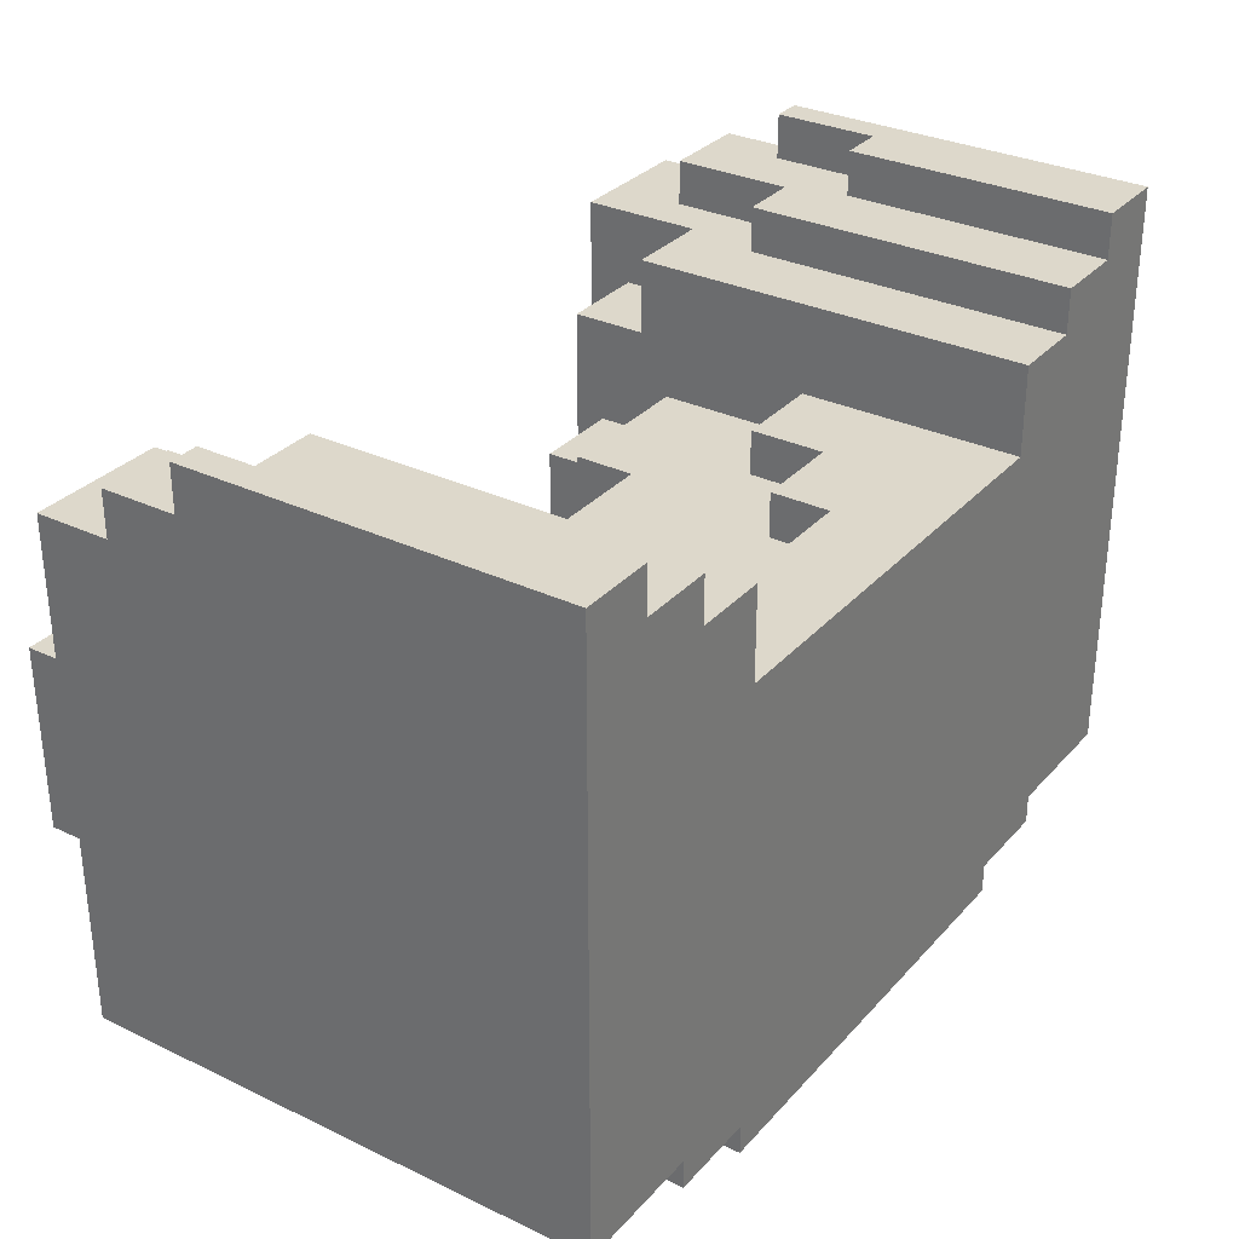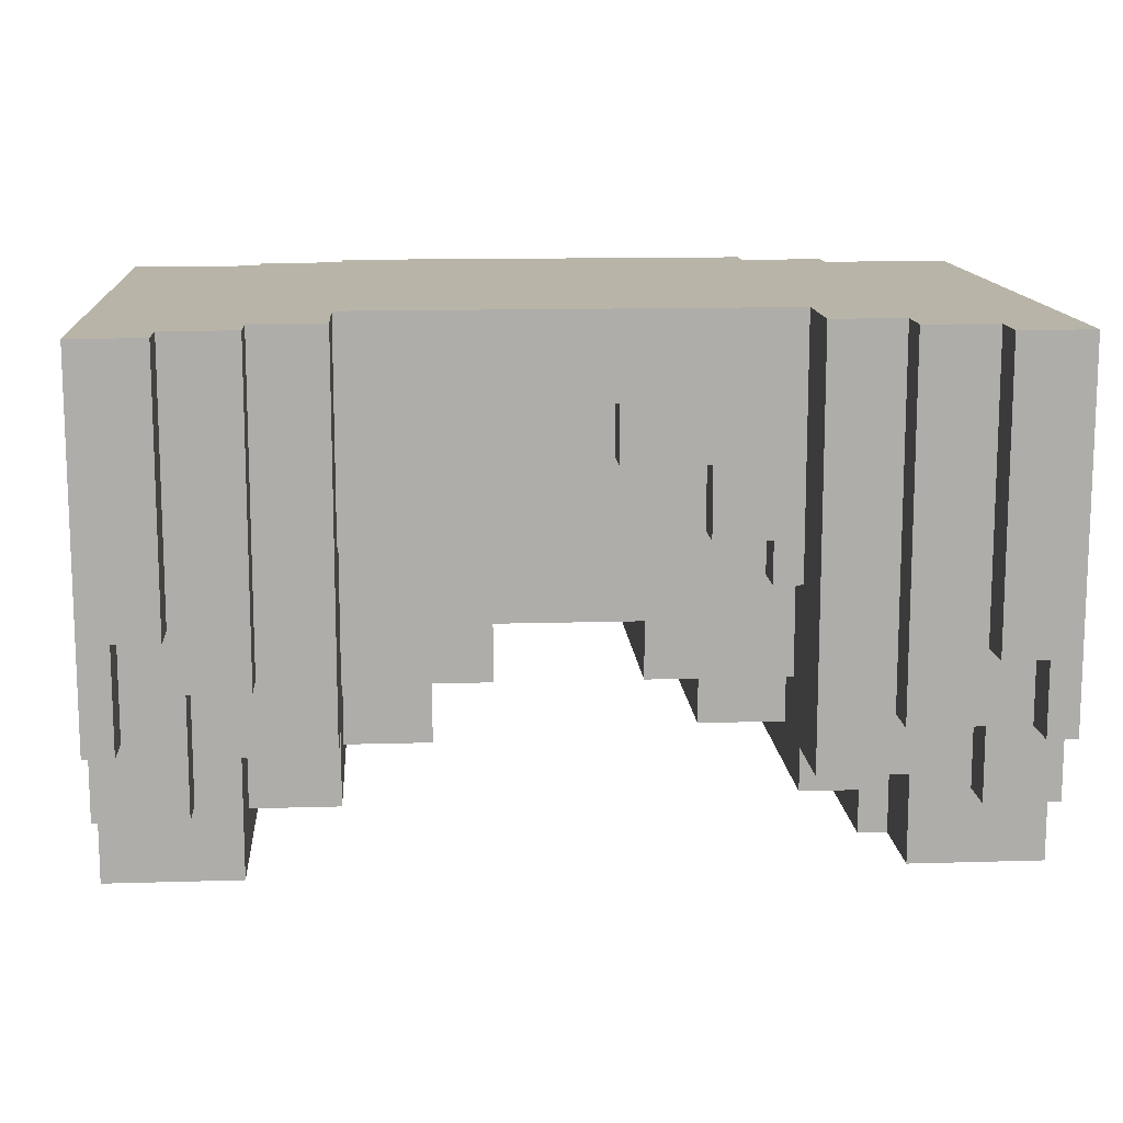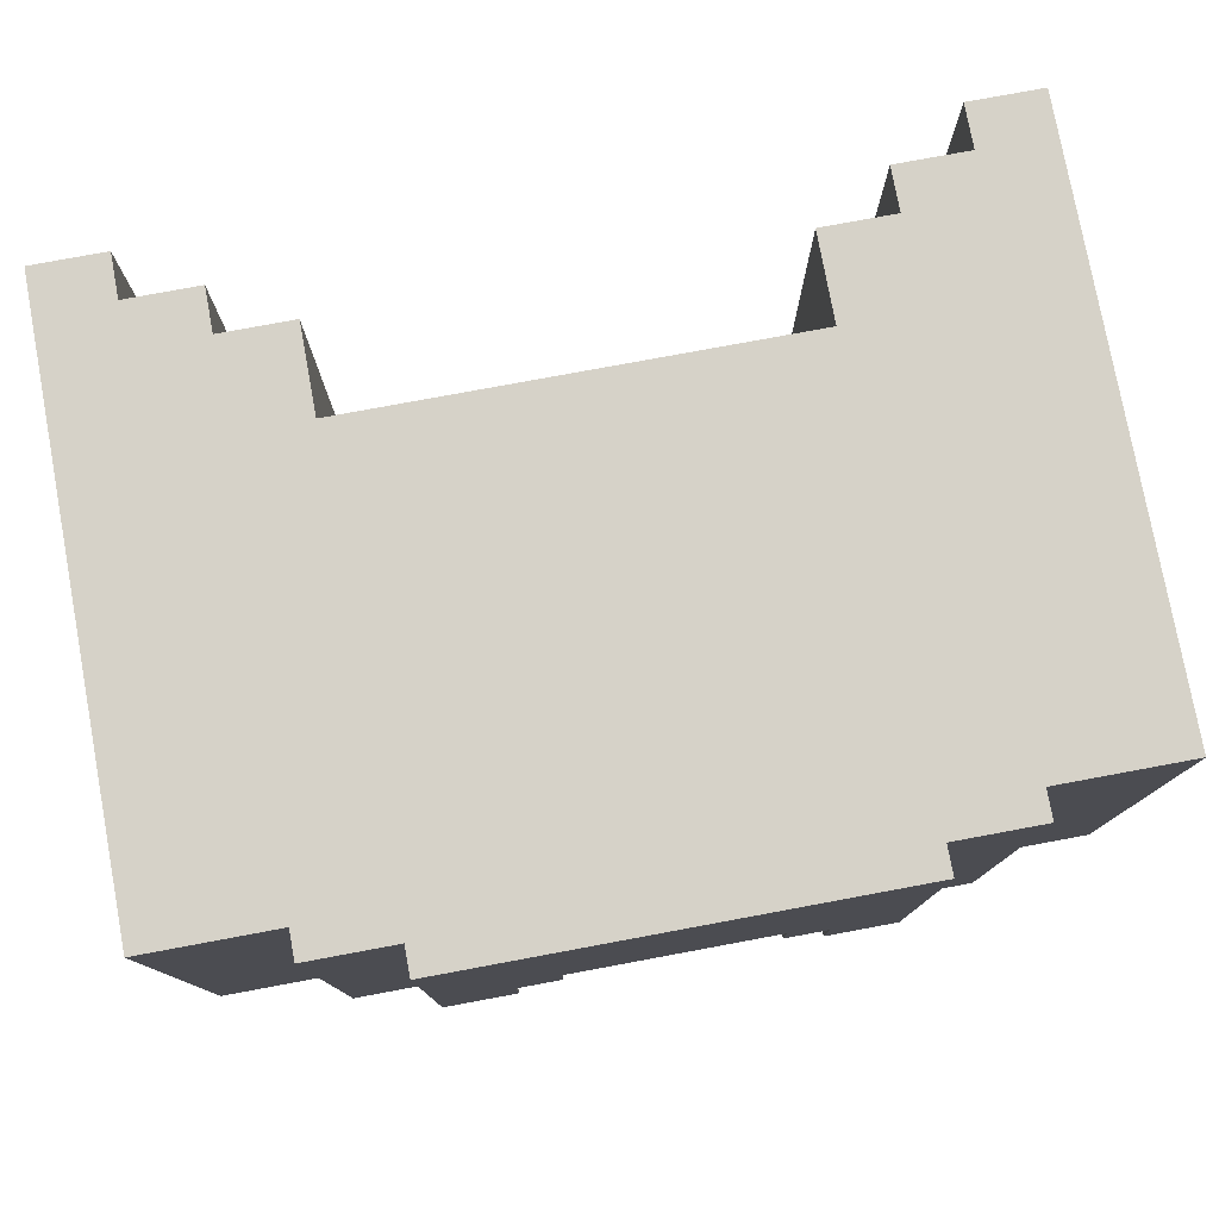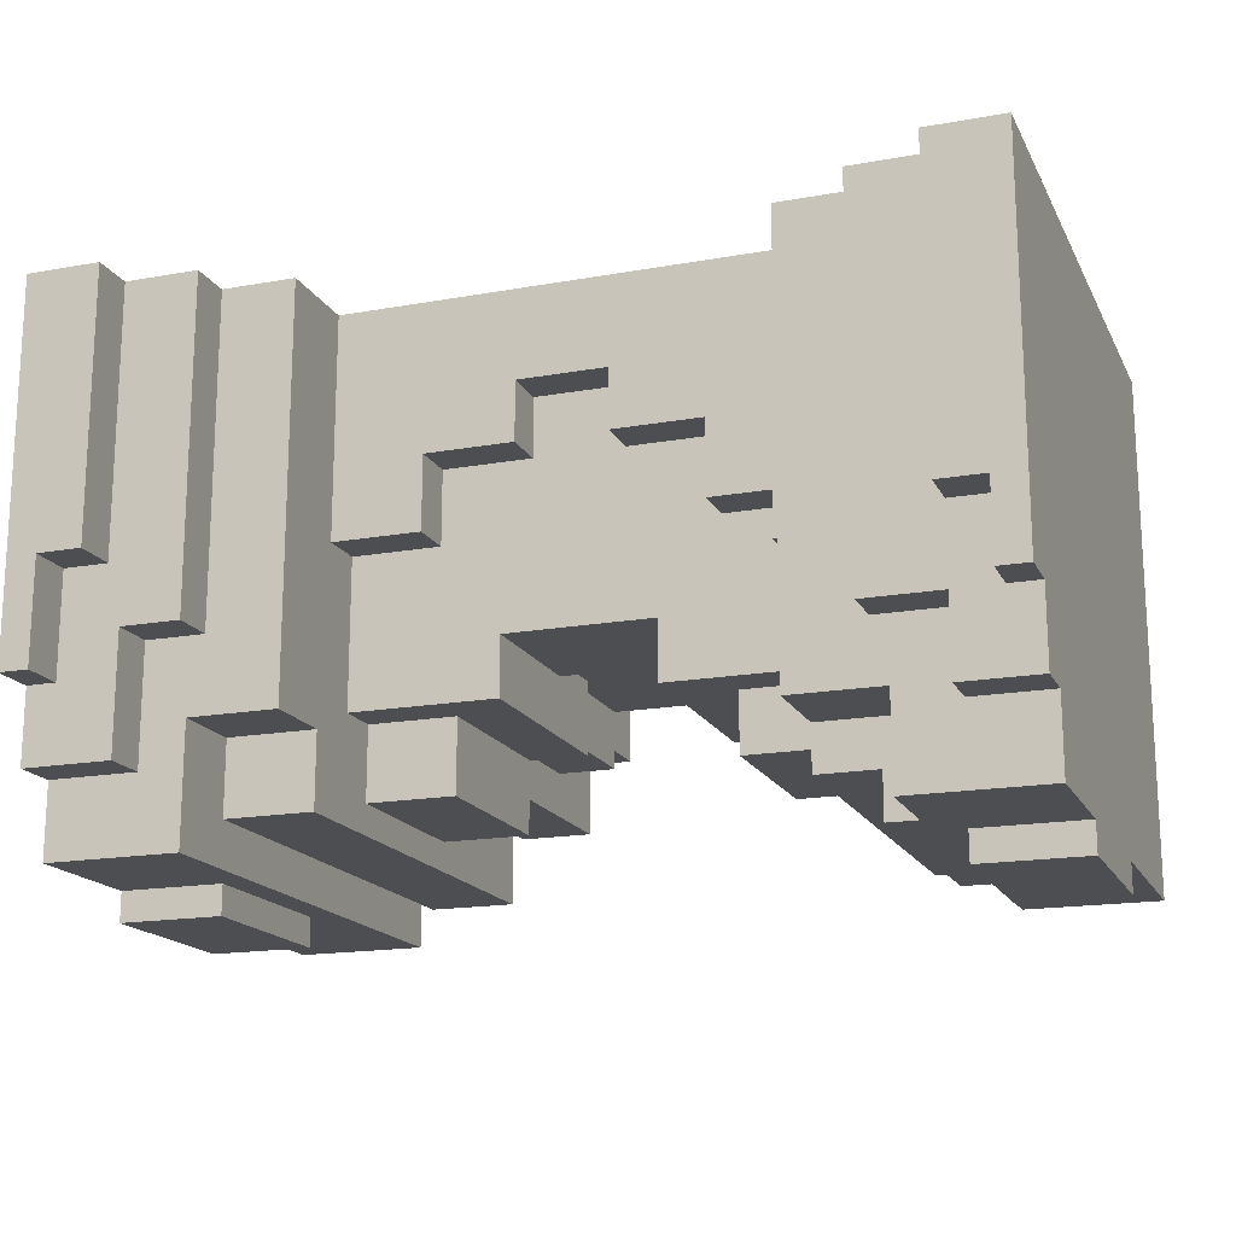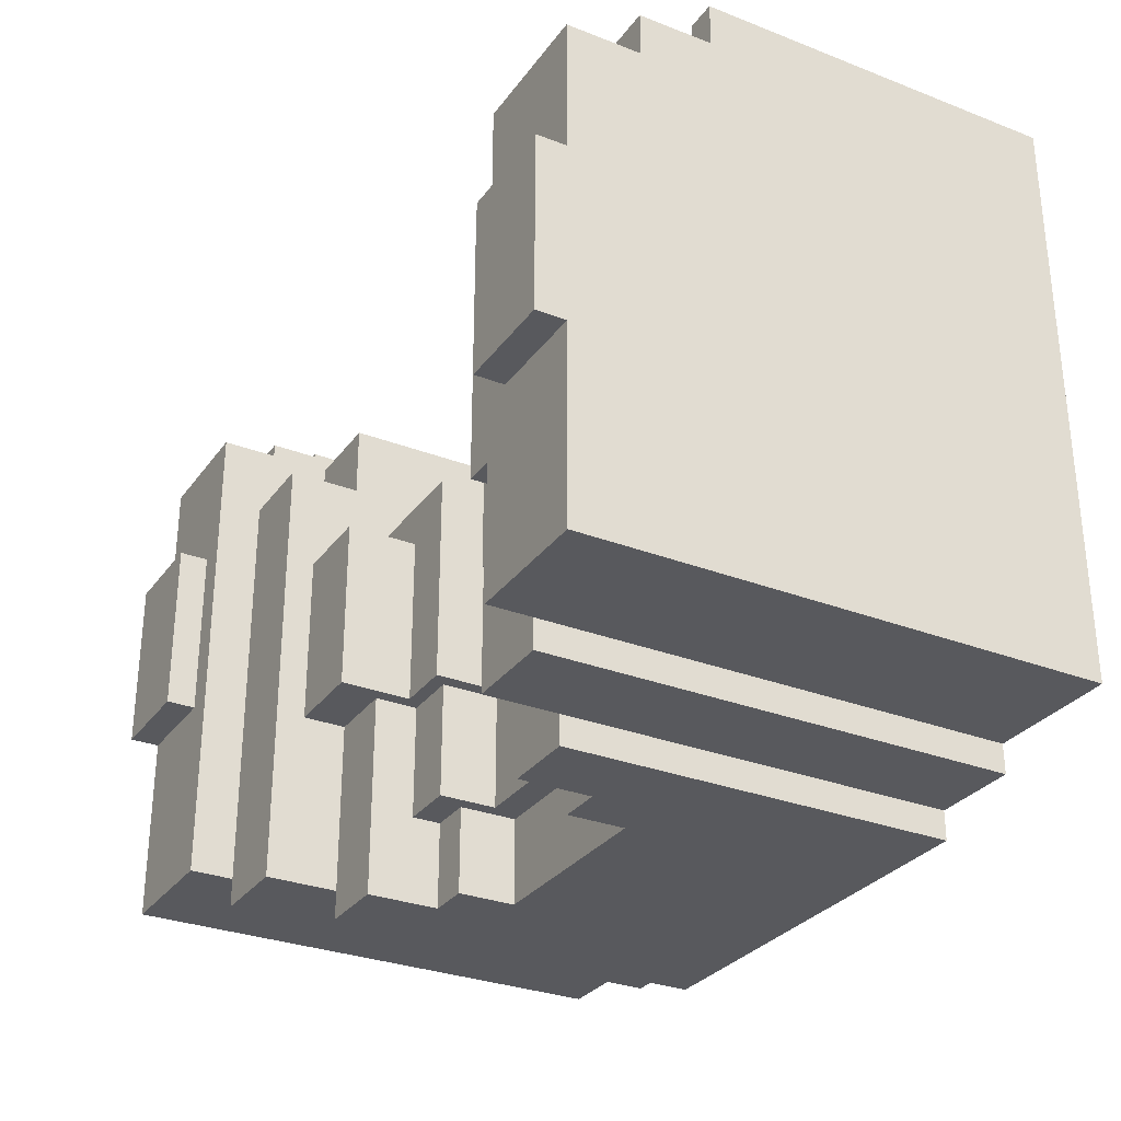
<metadata>
{"format":"obj","ext":"obj","renderer":"f3d","projection":"perspective","resolution":1024,"background":"white","views":[{"elev":31.3,"azim":124.1,"up":"+Z"},{"elev":13.0,"azim":-4.0,"up":"+Y"},{"elev":78.0,"azim":169.5,"up":"+Y"},{"elev":-17.0,"azim":19.8,"up":"+Y"},{"elev":-30.1,"azim":60.6,"up":"+Z"}]}
</metadata>
<code>
v 0 5 48
v 0 40 48
v 0 3 61
v 0 5 61
v 0 3 73
v 0 5 73
v 0 5 82
v 0 10 82
v 0 10 85
v 0 15 85
v 0 15 88
v 0 40 88
v 9 8 46
v 9 40 46
v 9 8 48
v 9 40 48
v 15 13 44
v 15 40 44
v 15 13 46
v 15 40 46
v 33 30 73
v 33 34 73
v 33 30 76
v 33 34 76
v 35 15 58
v 35 20 58
v 35 19 63
v 35 20 63
v 35 15 73
v 35 19 73
v 36 16 50
v 36 20 50
v 36 16 58
v 36 20 58
v 37 18 44
v 37 22 44
v 37 18 50
v 37 22 50
v 39 11 58
v 39 15 58
v 39 11 70
v 39 15 70
v 39 25 73
v 39 30 73
v 39 25 76
v 39 30 76
v 40 13 44
v 40 18 44
v 40 16 50
v 40 18 50
v 40 13 58
v 40 16 58
v 43 22 73
v 43 25 73
v 43 22 76
v 43 25 76
v 45 8 46
v 45 13 46
v 45 11 58
v 45 13 58
v 45 11 70
v 45 15 70
v 45 15 73
v 45 22 73
v 45 8 76
v 45 11 76
v 45 22 76
v 45 40 76
v 45 11 82
v 45 40 82
v 49 5 57
v 49 8 57
v 49 5 76
v 49 8 76
v 50 15 82
v 50 40 82
v 50 15 85
v 50 40 85
v 51 5 48
v 51 8 48
v 51 5 57
v 51 8 57
v 51 5 76
v 51 11 76
v 51 5 82
v 51 11 82
v 53 3 61
v 53 5 61
v 53 3 73
v 53 5 73
v 55 10 82
v 55 15 82
v 55 10 85
v 55 15 85
v 55 20 85
v 55 40 85
v 55 20 88
v 55 40 88
v 58 15 85
v 58 20 85
v 58 15 88
v 58 20 88
v 2 15 85
v 2 22 85
v 2 15 88
v 2 22 88
v 5 22 85
v 5 40 85
v 5 22 88
v 5 40 88
v 6 10 82
v 6 18 82
v 6 10 85
v 6 18 85
v 7 3 61
v 7 5 61
v 7 3 73
v 7 5 73
v 9 5 48
v 9 8 48
v 9 8 77
v 9 13 77
v 9 5 82
v 9 13 82
v 10 18 82
v 10 40 82
v 10 18 85
v 10 40 85
v 15 8 46
v 15 13 46
v 15 10 58
v 15 13 58
v 15 10 70
v 15 15 70
v 15 15 73
v 15 25 73
v 15 25 76
v 15 40 76
v 15 8 77
v 15 13 77
v 15 13 82
v 15 40 82
v 20 13 44
v 20 18 44
v 20 16 50
v 20 18 50
v 20 13 58
v 20 16 58
v 21 10 58
v 21 15 58
v 21 10 70
v 21 15 70
v 21 25 73
v 21 30 73
v 21 25 76
v 21 30 76
v 23 18 44
v 23 22 44
v 23 18 50
v 23 22 50
v 24 16 50
v 24 20 50
v 24 16 58
v 24 20 58
v 25 15 58
v 25 20 58
v 25 19 63
v 25 20 63
v 25 15 73
v 25 19 73
v 27 30 73
v 27 34 73
v 27 30 76
v 27 34 76
v 45 13 44
v 45 40 44
v 45 13 46
v 45 40 46
v 51 8 46
v 51 40 46
v 51 8 48
v 51 40 48
v 60 5 48
v 60 40 48
v 60 3 61
v 60 5 61
v 60 3 73
v 60 5 73
v 60 5 82
v 60 10 82
v 60 10 85
v 60 15 85
v 60 15 88
v 60 40 88
v 0 3 61
v 0 3 73
v 7 3 61
v 7 3 73
v 53 3 61
v 53 3 73
v 60 3 61
v 60 3 73
v 0 5 48
v 0 5 61
v 0 5 73
v 0 5 82
v 7 5 61
v 7 5 73
v 9 5 48
v 9 5 82
v 49 5 57
v 49 5 76
v 51 5 48
v 51 5 57
v 51 5 76
v 51 5 82
v 53 5 61
v 53 5 73
v 60 5 48
v 60 5 61
v 60 5 73
v 60 5 82
v 9 8 46
v 9 8 48
v 9 8 77
v 15 8 46
v 15 8 77
v 45 8 46
v 45 8 76
v 49 8 57
v 49 8 76
v 51 8 46
v 51 8 48
v 51 8 57
v 0 10 82
v 0 10 85
v 6 10 82
v 6 10 85
v 15 10 58
v 15 10 70
v 21 10 58
v 21 10 70
v 55 10 82
v 55 10 85
v 60 10 82
v 60 10 85
v 39 11 58
v 39 11 70
v 45 11 58
v 45 11 70
v 45 11 76
v 45 11 82
v 51 11 76
v 51 11 82
v 9 13 77
v 9 13 82
v 15 13 44
v 15 13 46
v 15 13 58
v 15 13 77
v 15 13 82
v 20 13 44
v 20 13 58
v 40 13 44
v 40 13 58
v 45 13 44
v 45 13 46
v 45 13 58
v 0 15 85
v 0 15 88
v 2 15 85
v 2 15 88
v 15 15 70
v 15 15 73
v 21 15 58
v 21 15 70
v 25 15 58
v 25 15 73
v 35 15 58
v 35 15 73
v 39 15 58
v 39 15 70
v 45 15 70
v 45 15 73
v 50 15 82
v 50 15 85
v 55 15 82
v 55 15 85
v 58 15 85
v 58 15 88
v 60 15 85
v 60 15 88
v 20 16 50
v 20 16 58
v 24 16 50
v 24 16 58
v 36 16 50
v 36 16 58
v 40 16 50
v 40 16 58
v 6 18 82
v 6 18 85
v 10 18 82
v 10 18 85
v 20 18 44
v 20 18 50
v 23 18 44
v 23 18 50
v 37 18 44
v 37 18 50
v 40 18 44
v 40 18 50
v 25 19 63
v 25 19 73
v 35 19 63
v 35 19 73
v 24 20 50
v 24 20 58
v 25 20 58
v 25 20 63
v 35 20 58
v 35 20 63
v 36 20 50
v 36 20 58
v 55 20 85
v 55 20 88
v 58 20 85
v 58 20 88
v 2 22 85
v 2 22 88
v 5 22 85
v 5 22 88
v 23 22 44
v 23 22 50
v 37 22 44
v 37 22 50
v 43 22 73
v 43 22 76
v 45 22 73
v 45 22 76
v 15 25 73
v 15 25 76
v 21 25 73
v 21 25 76
v 39 25 73
v 39 25 76
v 43 25 73
v 43 25 76
v 21 30 73
v 21 30 76
v 27 30 73
v 27 30 76
v 33 30 73
v 33 30 76
v 39 30 73
v 39 30 76
v 27 34 73
v 27 34 76
v 33 34 73
v 33 34 76
v 0 40 48
v 0 40 88
v 5 40 85
v 5 40 88
v 9 40 46
v 9 40 48
v 10 40 82
v 10 40 85
v 15 40 44
v 15 40 46
v 15 40 76
v 15 40 82
v 45 40 44
v 45 40 46
v 45 40 76
v 45 40 82
v 50 40 82
v 50 40 85
v 51 40 46
v 51 40 48
v 55 40 85
v 55 40 88
v 60 40 48
v 60 40 88
v 15 13 44
v 20 13 44
v 40 13 44
v 45 13 44
v 20 18 44
v 23 18 44
v 37 18 44
v 40 18 44
v 23 22 44
v 37 22 44
v 15 40 44
v 45 40 44
v 9 8 46
v 15 8 46
v 45 8 46
v 51 8 46
v 15 13 46
v 45 13 46
v 9 40 46
v 15 40 46
v 45 40 46
v 51 40 46
v 0 5 48
v 9 5 48
v 51 5 48
v 60 5 48
v 9 8 48
v 51 8 48
v 0 40 48
v 9 40 48
v 51 40 48
v 60 40 48
v 20 16 50
v 24 16 50
v 36 16 50
v 40 16 50
v 20 18 50
v 23 18 50
v 37 18 50
v 40 18 50
v 24 20 50
v 36 20 50
v 23 22 50
v 37 22 50
v 49 5 57
v 51 5 57
v 49 8 57
v 51 8 57
v 15 10 58
v 21 10 58
v 39 11 58
v 45 11 58
v 15 13 58
v 20 13 58
v 40 13 58
v 45 13 58
v 21 15 58
v 25 15 58
v 35 15 58
v 39 15 58
v 20 16 58
v 24 16 58
v 36 16 58
v 40 16 58
v 24 20 58
v 25 20 58
v 35 20 58
v 36 20 58
v 0 3 61
v 7 3 61
v 53 3 61
v 60 3 61
v 0 5 61
v 7 5 61
v 53 5 61
v 60 5 61
v 25 19 63
v 35 19 63
v 25 20 63
v 35 20 63
v 15 10 70
v 21 10 70
v 39 11 70
v 45 11 70
v 15 15 70
v 21 15 70
v 39 15 70
v 45 15 70
v 0 3 73
v 7 3 73
v 53 3 73
v 60 3 73
v 0 5 73
v 7 5 73
v 53 5 73
v 60 5 73
v 15 15 73
v 25 15 73
v 35 15 73
v 45 15 73
v 25 19 73
v 35 19 73
v 43 22 73
v 45 22 73
v 15 25 73
v 21 25 73
v 39 25 73
v 43 25 73
v 21 30 73
v 27 30 73
v 33 30 73
v 39 30 73
v 27 34 73
v 33 34 73
v 49 5 76
v 51 5 76
v 45 8 76
v 49 8 76
v 45 11 76
v 51 11 76
v 43 22 76
v 45 22 76
v 15 25 76
v 21 25 76
v 39 25 76
v 43 25 76
v 21 30 76
v 27 30 76
v 33 30 76
v 39 30 76
v 27 34 76
v 33 34 76
v 15 40 76
v 45 40 76
v 9 8 77
v 15 8 77
v 9 13 77
v 15 13 77
v 0 5 82
v 9 5 82
v 51 5 82
v 60 5 82
v 0 10 82
v 6 10 82
v 55 10 82
v 60 10 82
v 45 11 82
v 51 11 82
v 9 13 82
v 15 13 82
v 50 15 82
v 55 15 82
v 6 18 82
v 10 18 82
v 10 40 82
v 15 40 82
v 45 40 82
v 50 40 82
v 0 10 85
v 6 10 85
v 55 10 85
v 60 10 85
v 0 15 85
v 2 15 85
v 50 15 85
v 55 15 85
v 58 15 85
v 60 15 85
v 6 18 85
v 10 18 85
v 55 20 85
v 58 20 85
v 2 22 85
v 5 22 85
v 5 40 85
v 10 40 85
v 50 40 85
v 55 40 85
v 0 15 88
v 2 15 88
v 58 15 88
v 60 15 88
v 55 20 88
v 58 20 88
v 2 22 88
v 5 22 88
v 0 40 88
v 5 40 88
v 55 40 88
v 60 40 88
f 4 2 1
f 5 4 3
f 6 2 4
f 6 4 5
f 7 2 6
f 8 2 7
f 9 2 8
f 10 2 9
f 11 2 10
f 12 2 11
f 15 14 13
f 16 14 15
f 19 18 17
f 20 18 19
f 23 22 21
f 24 22 23
f 27 26 25
f 28 26 27
f 29 27 25
f 30 27 29
f 33 32 31
f 34 32 33
f 37 36 35
f 38 36 37
f 41 40 39
f 42 40 41
f 45 44 43
f 46 44 45
f 49 48 47
f 50 48 49
f 51 49 47
f 52 49 51
f 55 54 53
f 56 54 55
f 59 58 57
f 60 58 59
f 61 59 57
f 63 62 61
f 65 61 57
f 65 64 63
f 65 63 61
f 66 64 65
f 67 64 66
f 69 68 67
f 69 67 66
f 70 68 69
f 73 72 71
f 74 72 73
f 77 76 75
f 78 76 77
f 81 80 79
f 82 80 81
f 85 84 83
f 86 84 85
f 89 88 87
f 90 88 89
f 93 92 91
f 94 92 93
f 97 96 95
f 98 96 97
f 101 100 99
f 102 100 101
f 103 104 105
f 105 104 106
f 107 108 109
f 109 108 110
f 111 112 113
f 113 112 114
f 115 116 117
f 117 116 118
f 119 120 121
f 119 121 123
f 121 122 123
f 123 122 124
f 125 126 127
f 127 126 128
f 129 130 131
f 131 130 132
f 129 131 133
f 133 134 135
f 135 136 137
f 129 133 139
f 137 138 139
f 135 137 139
f 133 135 139
f 139 138 140
f 140 138 141
f 141 138 142
f 143 144 145
f 145 144 146
f 143 145 147
f 147 145 148
f 149 150 151
f 151 150 152
f 153 154 155
f 155 154 156
f 157 158 159
f 159 158 160
f 161 162 163
f 163 162 164
f 165 166 167
f 167 166 168
f 165 167 169
f 169 167 170
f 171 172 173
f 173 172 174
f 175 176 177
f 177 176 178
f 179 180 181
f 181 180 182
f 183 184 186
f 185 186 187
f 186 184 188
f 187 186 188
f 188 184 189
f 189 184 190
f 190 184 191
f 191 184 192
f 192 184 193
f 193 184 194
f 197 196 195
f 198 196 197
f 201 200 199
f 202 200 201
f 207 204 203
f 208 206 205
f 209 207 203
f 209 208 207
f 210 206 208
f 210 208 209
f 214 212 211
f 215 212 214
f 217 214 213
f 217 216 215
f 217 215 214
f 218 216 217
f 219 217 213
f 220 217 219
f 221 216 218
f 222 216 221
f 226 224 223
f 226 225 224
f 227 225 226
f 230 229 228
f 231 229 230
f 232 230 228
f 233 230 232
f 234 230 233
f 237 236 235
f 238 236 237
f 241 240 239
f 242 240 241
f 245 244 243
f 246 244 245
f 249 248 247
f 250 248 249
f 253 252 251
f 254 252 253
f 260 256 255
f 261 256 260
f 262 259 258
f 262 258 257
f 263 259 262
f 266 265 264
f 267 265 266
f 268 265 267
f 271 270 269
f 272 270 271
f 276 274 273
f 277 276 275
f 278 274 276
f 278 276 277
f 281 280 279
f 282 280 281
f 283 280 282
f 284 280 283
f 287 286 285
f 288 286 287
f 291 290 289
f 292 290 291
f 295 294 293
f 296 294 295
f 299 298 297
f 300 298 299
f 303 302 301
f 304 302 303
f 307 306 305
f 308 306 307
f 311 310 309
f 312 310 311
f 315 314 313
f 316 314 315
f 319 318 317
f 321 319 317
f 321 320 319
f 322 320 321
f 323 321 317
f 324 321 323
f 327 326 325
f 328 326 327
f 331 330 329
f 332 330 331
f 335 334 333
f 336 334 335
f 339 338 337
f 340 338 339
f 343 342 341
f 344 342 343
f 347 346 345
f 348 346 347
f 351 350 349
f 352 350 351
f 355 354 353
f 356 354 355
f 359 358 357
f 360 358 359
f 361 362 363
f 363 362 364
f 361 363 366
f 366 363 367
f 365 366 367
f 367 363 368
f 365 367 370
f 370 367 371
f 371 367 372
f 369 370 373
f 370 371 373
f 373 371 374
f 374 371 375
f 375 376 377
f 374 375 377
f 374 377 379
f 377 378 379
f 379 378 380
f 380 378 381
f 380 381 383
f 381 382 383
f 383 382 384
f 389 386 385
f 392 388 387
f 393 390 389
f 394 392 391
f 395 393 389
f 395 394 393
f 395 389 385
f 396 392 394
f 396 394 395
f 396 388 392
f 401 398 397
f 402 400 399
f 403 401 397
f 404 401 403
f 405 400 402
f 406 400 405
f 411 408 407
f 412 410 409
f 413 411 407
f 414 411 413
f 415 410 412
f 416 410 415
f 421 418 417
f 422 418 421
f 423 420 419
f 424 420 423
f 425 418 422
f 426 423 419
f 427 425 422
f 427 426 425
f 428 423 426
f 428 426 427
f 431 430 429
f 432 430 431
f 437 434 433
f 438 434 437
f 439 436 435
f 440 436 439
f 441 434 438
f 444 439 435
f 445 442 441
f 445 441 438
f 446 442 445
f 447 444 443
f 448 439 444
f 448 444 447
f 449 442 446
f 450 442 449
f 451 447 443
f 452 447 451
f 457 454 453
f 458 454 457
f 459 456 455
f 460 456 459
f 463 462 461
f 464 462 463
f 465 466 469
f 469 466 470
f 467 468 471
f 471 468 472
f 473 474 477
f 477 474 478
f 475 476 479
f 479 476 480
f 481 482 485
f 483 484 486
f 486 484 487
f 485 486 487
f 487 484 488
f 481 485 489
f 485 487 489
f 489 487 490
f 490 487 491
f 491 487 492
f 490 491 493
f 493 491 494
f 494 491 495
f 495 491 496
f 494 495 497
f 497 495 498
f 499 500 502
f 501 502 503
f 502 500 504
f 503 502 504
f 505 506 510
f 507 508 511
f 509 510 514
f 511 512 515
f 513 514 516
f 511 515 517
f 515 516 517
f 507 511 517
f 516 514 518
f 517 516 518
f 510 506 518
f 514 510 518
f 519 520 521
f 521 520 522
f 523 524 527
f 527 524 528
f 525 526 529
f 529 526 530
f 525 529 532
f 528 524 533
f 531 532 535
f 532 529 536
f 535 532 536
f 533 534 537
f 528 533 537
f 537 534 538
f 538 534 539
f 539 534 540
f 531 535 541
f 541 535 542
f 543 544 547
f 547 544 548
f 545 546 550
f 550 546 551
f 551 546 552
f 548 544 553
f 550 551 555
f 549 550 555
f 555 551 556
f 553 554 557
f 548 553 557
f 557 554 558
f 558 554 559
f 559 554 560
f 549 555 561
f 561 555 562
f 565 566 568
f 563 564 569
f 563 569 571
f 569 570 571
f 571 570 572
f 567 568 573
f 568 566 574
f 573 568 574

</code>
